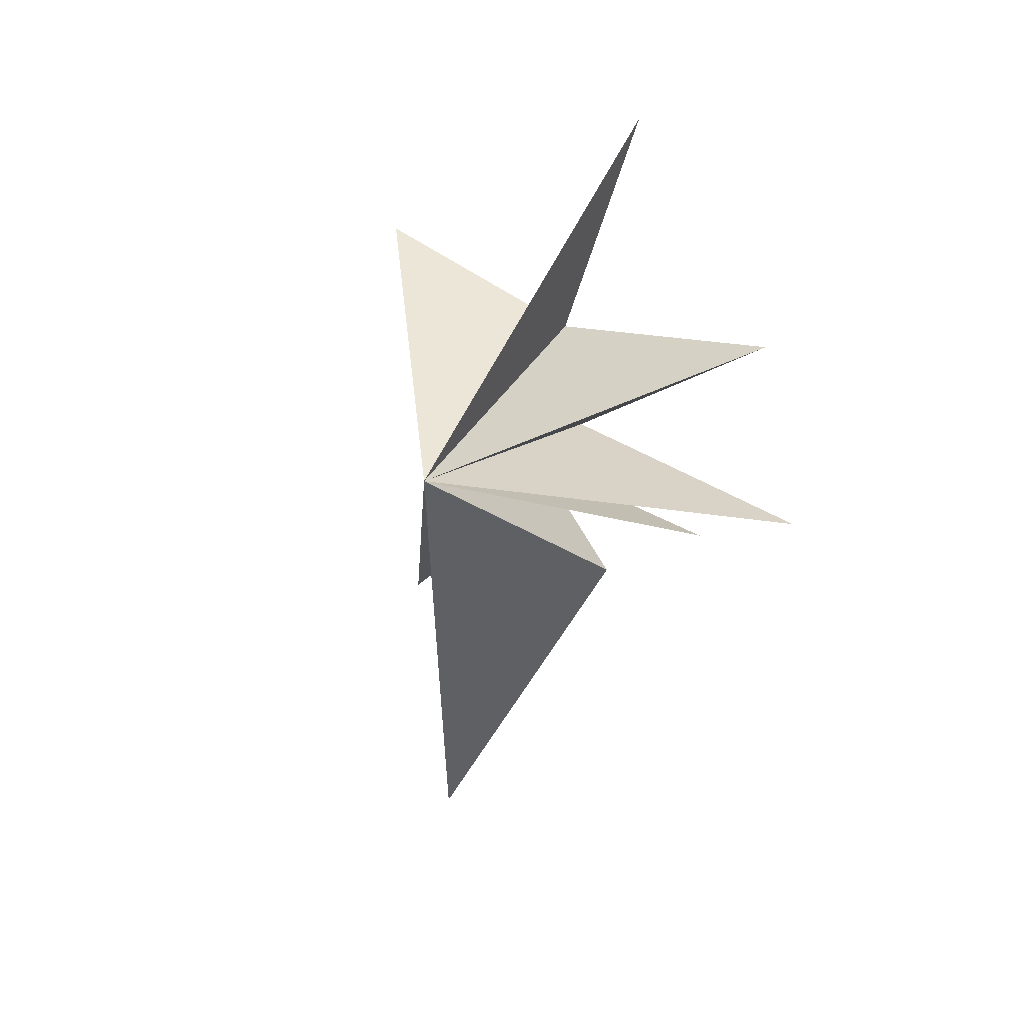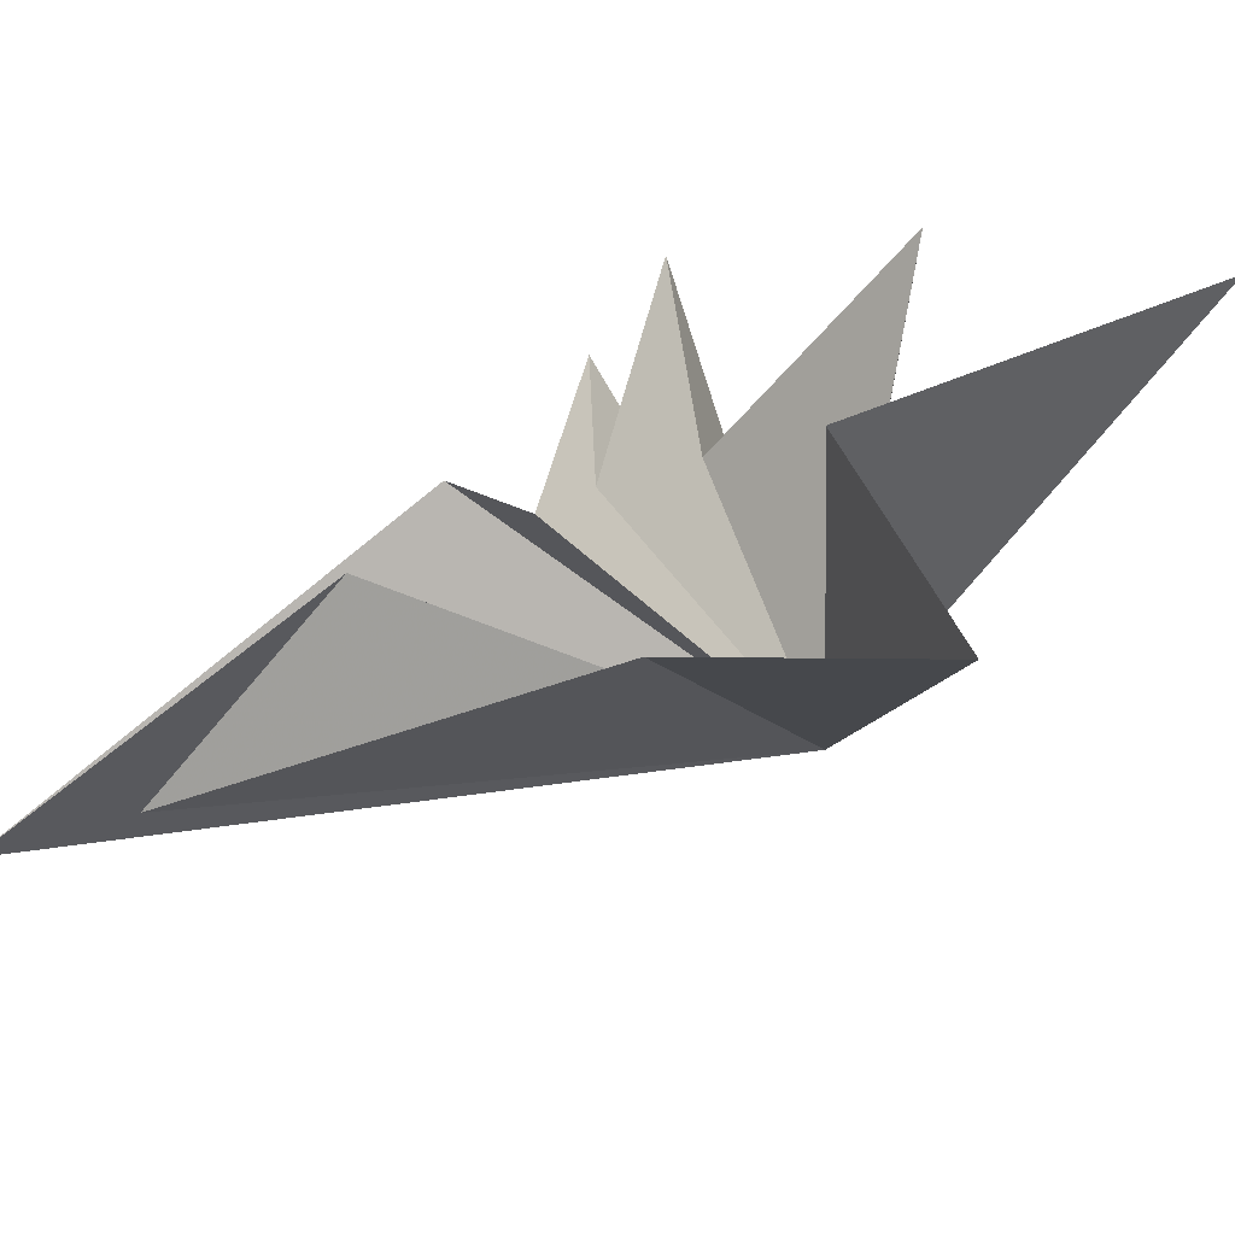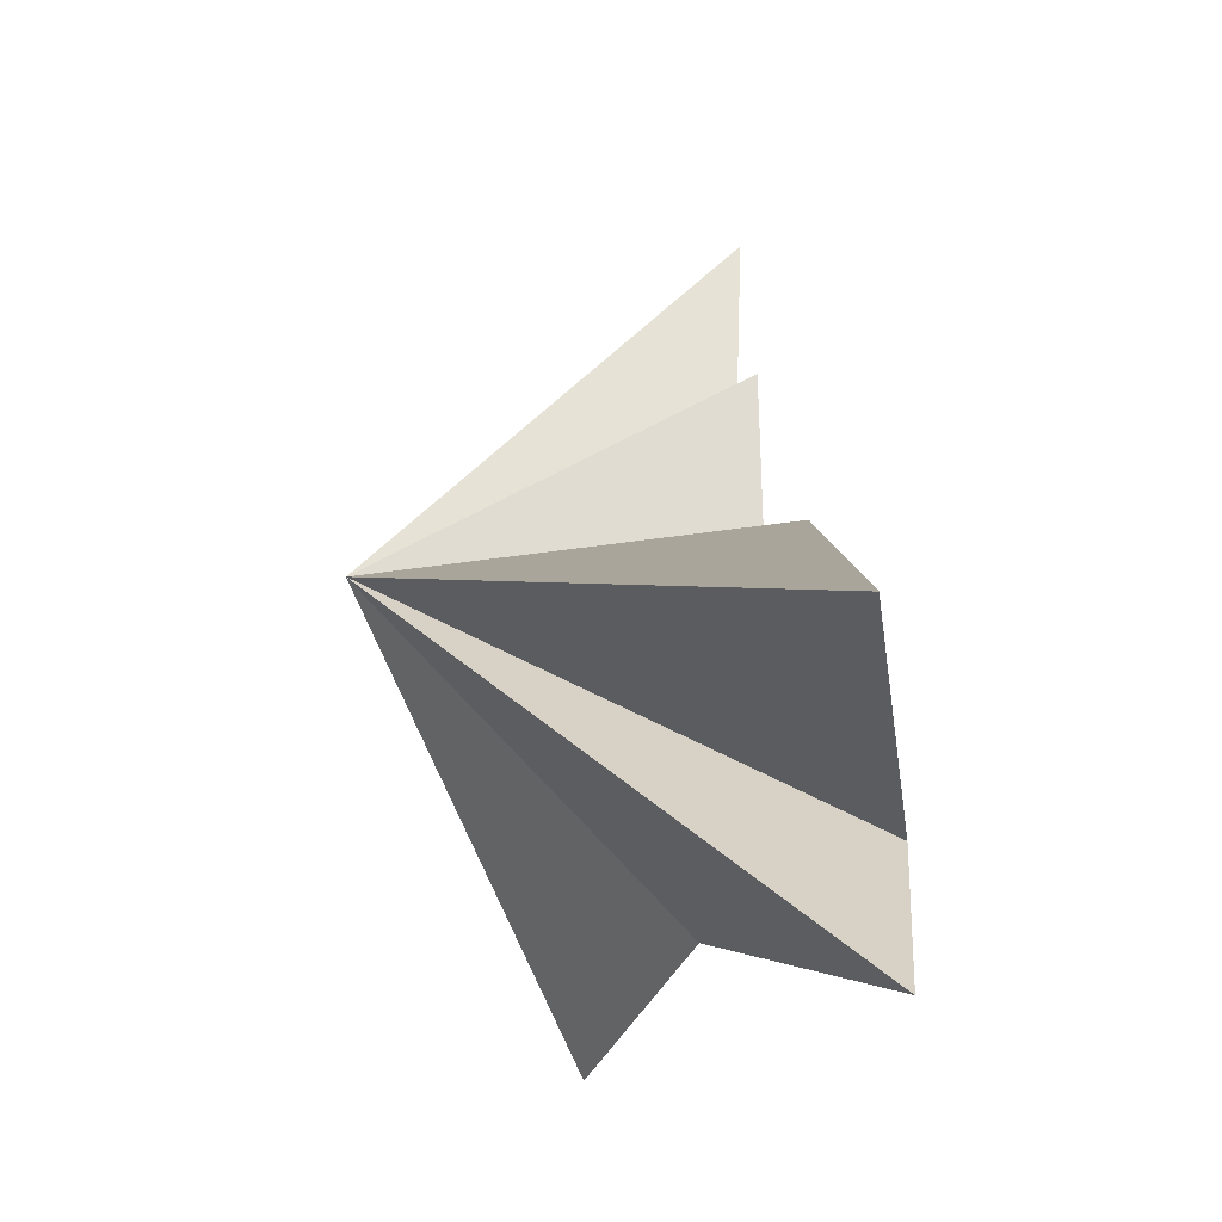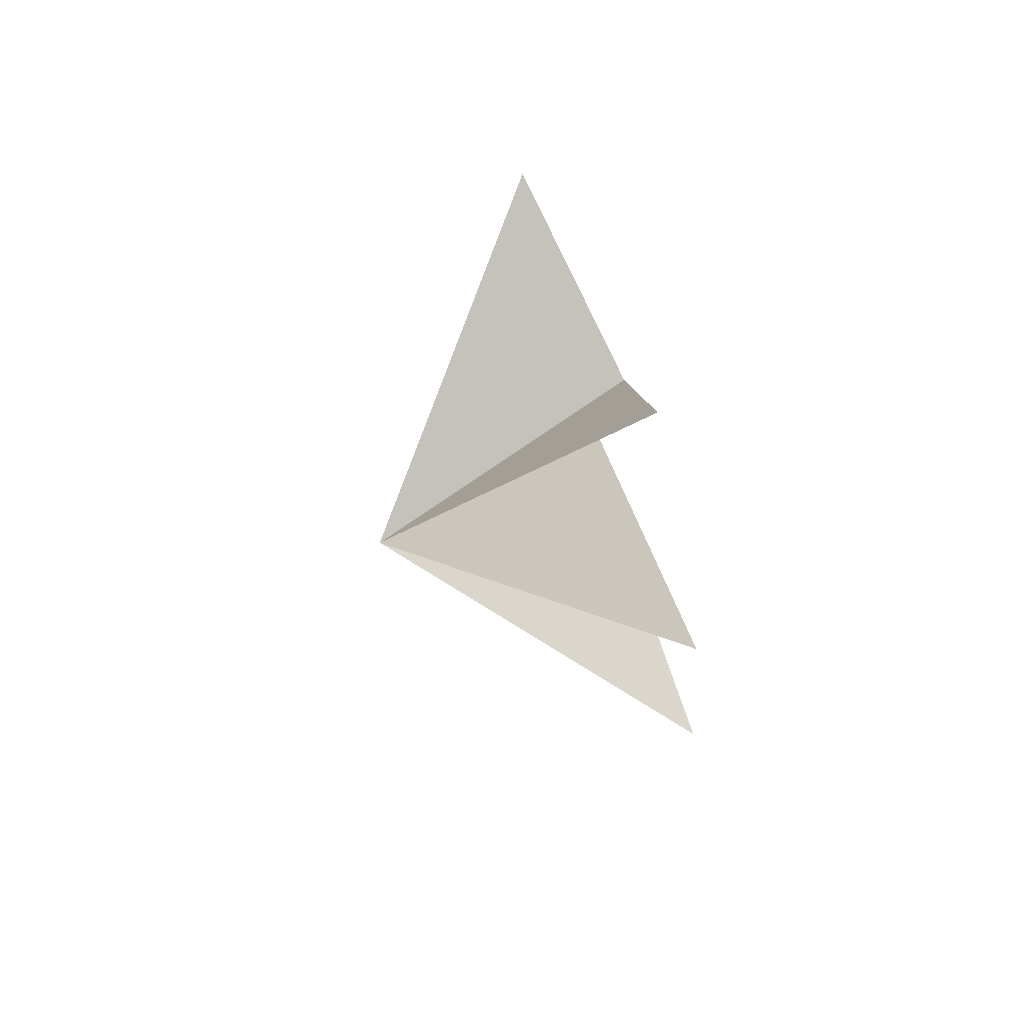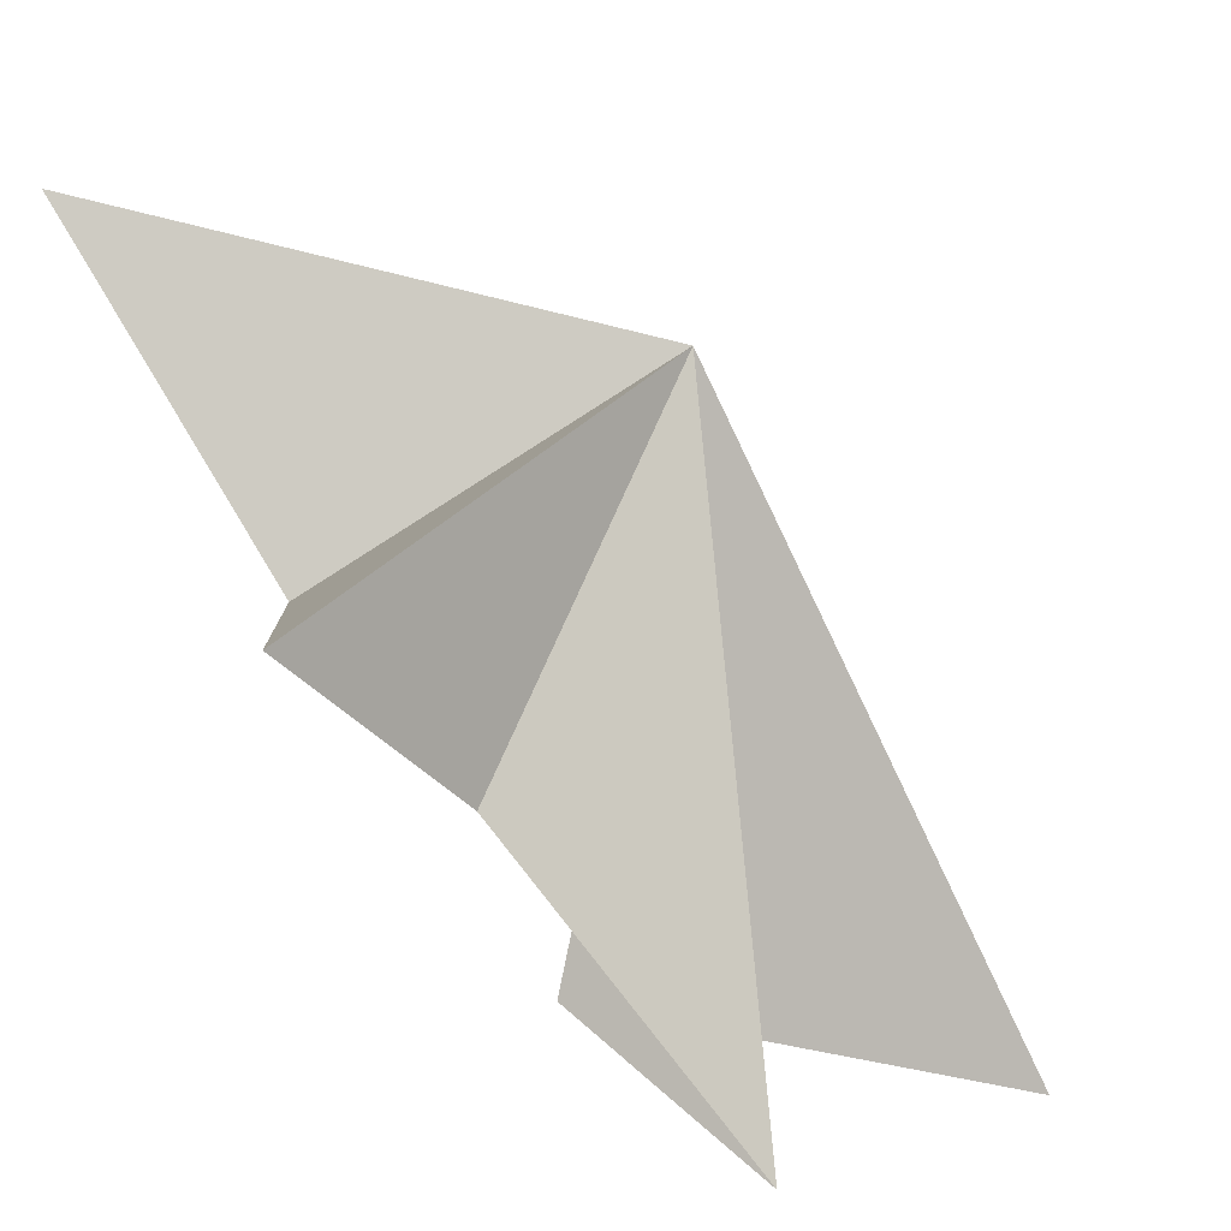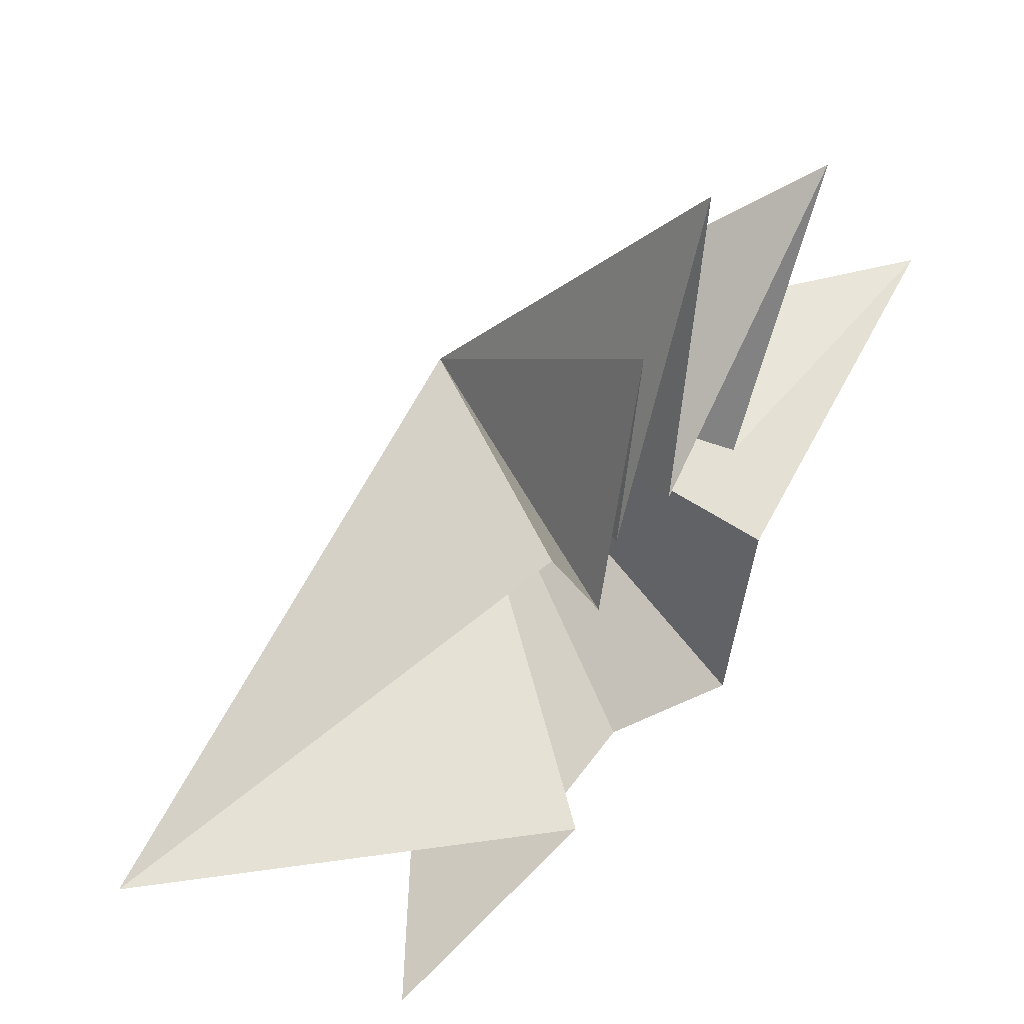
<metadata>
{"format":"obj","ext":"obj","renderer":"f3d","projection":"perspective","resolution":1024,"background":"white","views":[{"elev":30.9,"azim":138.9,"up":"+Z"},{"elev":-62.6,"azim":-76.6,"up":"+Y"},{"elev":-12.4,"azim":156.9,"up":"+Y"},{"elev":74.4,"azim":167.7,"up":"+Z"},{"elev":-62.2,"azim":37.8,"up":"+Y"},{"elev":35.3,"azim":-145.6,"up":"+Y"}]}
</metadata>
<code>
v 3.075 -2.587 0.3213
v 3.642 -1.985 -2.984
v 4.097 -6.394 1.381
v 3.45 1.678 -2.362
v 4.031 -5.041 -1.885
v 4.032 -6.099 -7.014
v 2.837 -4.177 -4.71
v 5.955 -2.783 -10.03
v 3.667 -0.5218 -4.084
v 3.346 -0.3874 5.073
v 3.848 -1.636 0.8414
v 3.183 2.694 1.787
v 3.728 -1.273 -1.121
v 3.17 3.619 -1.339
v 3.788 -1.304 -2.343
v 7.925 -0.8182 -0.5871
f 16 12 11
f 12 16 13
f 13 16 14
f 14 16 15
f 16 4 15
f 4 16 2
f 2 16 9
f 9 16 8
f 8 16 7
f 7 16 6
f 6 16 5
f 5 16 3
f 3 16 1
f 1 16 10
f 10 16 11

</code>
